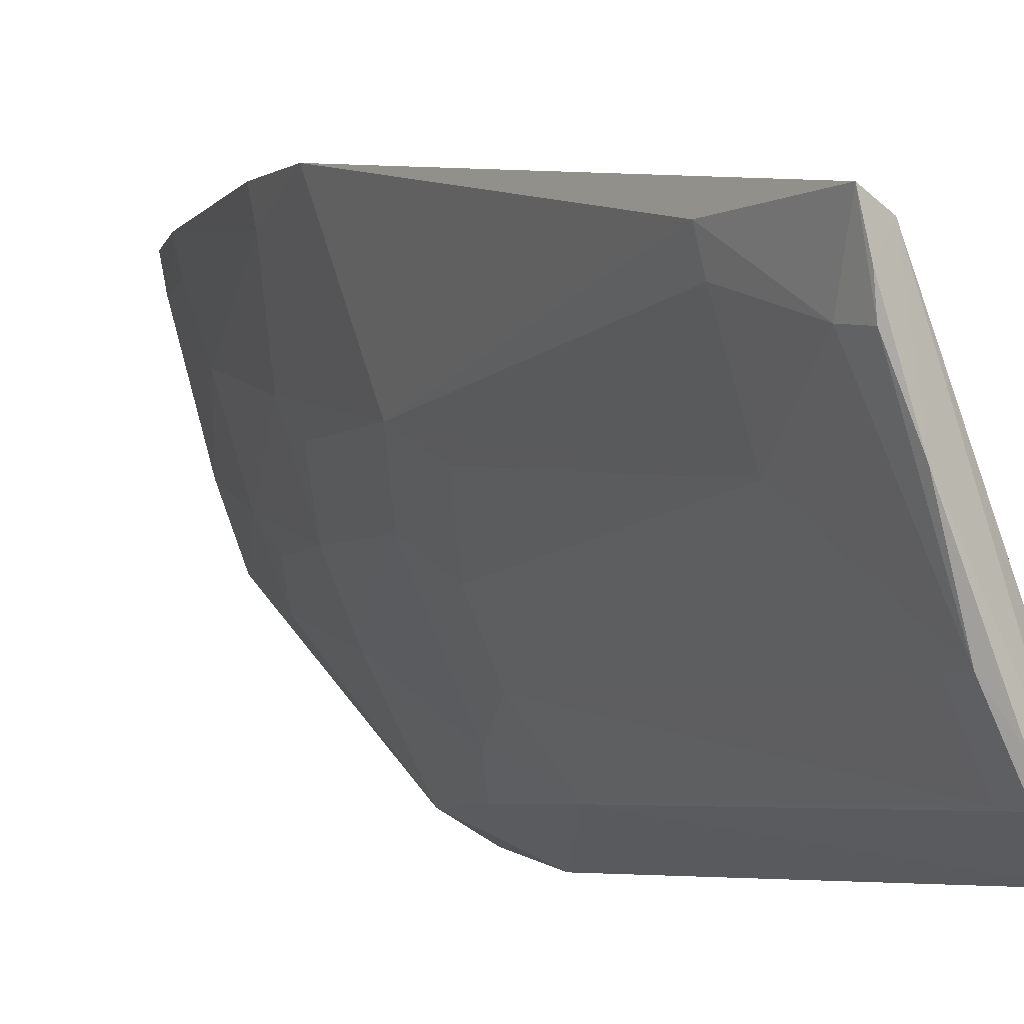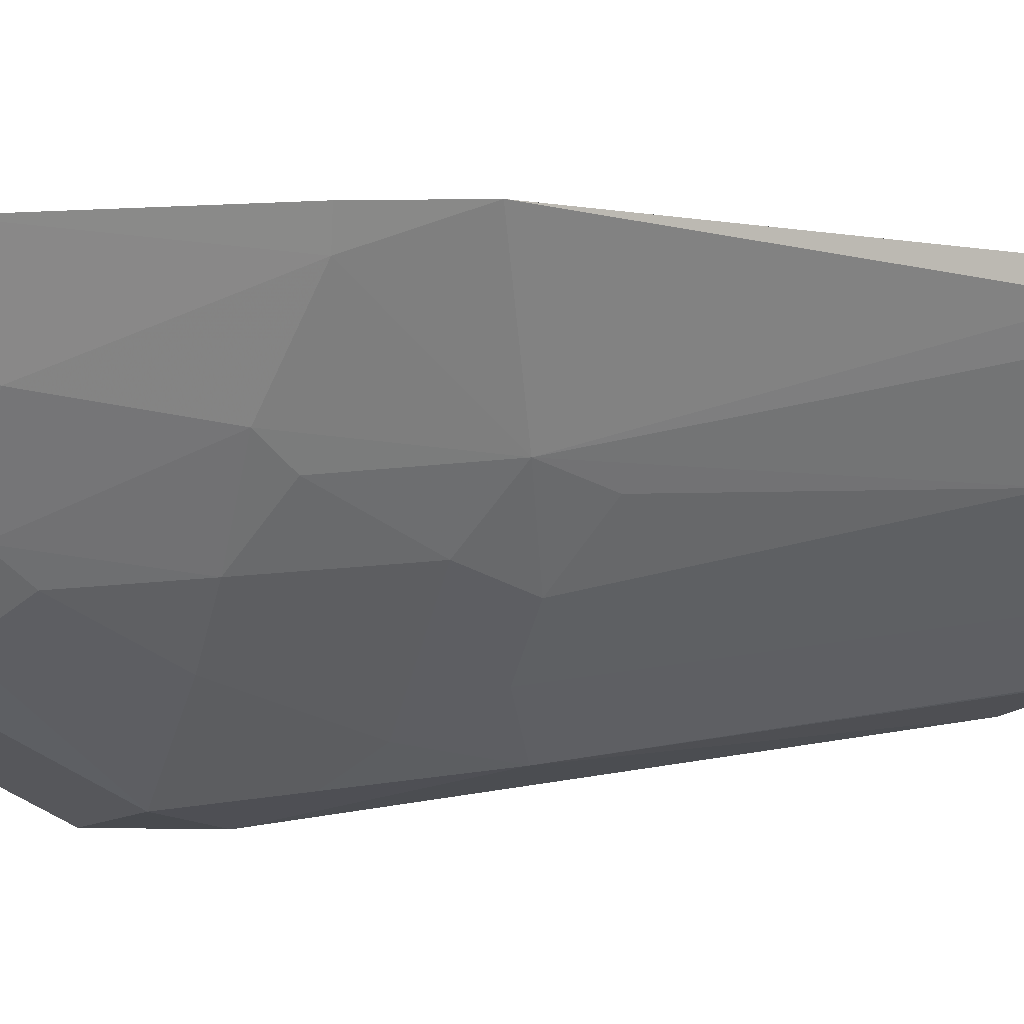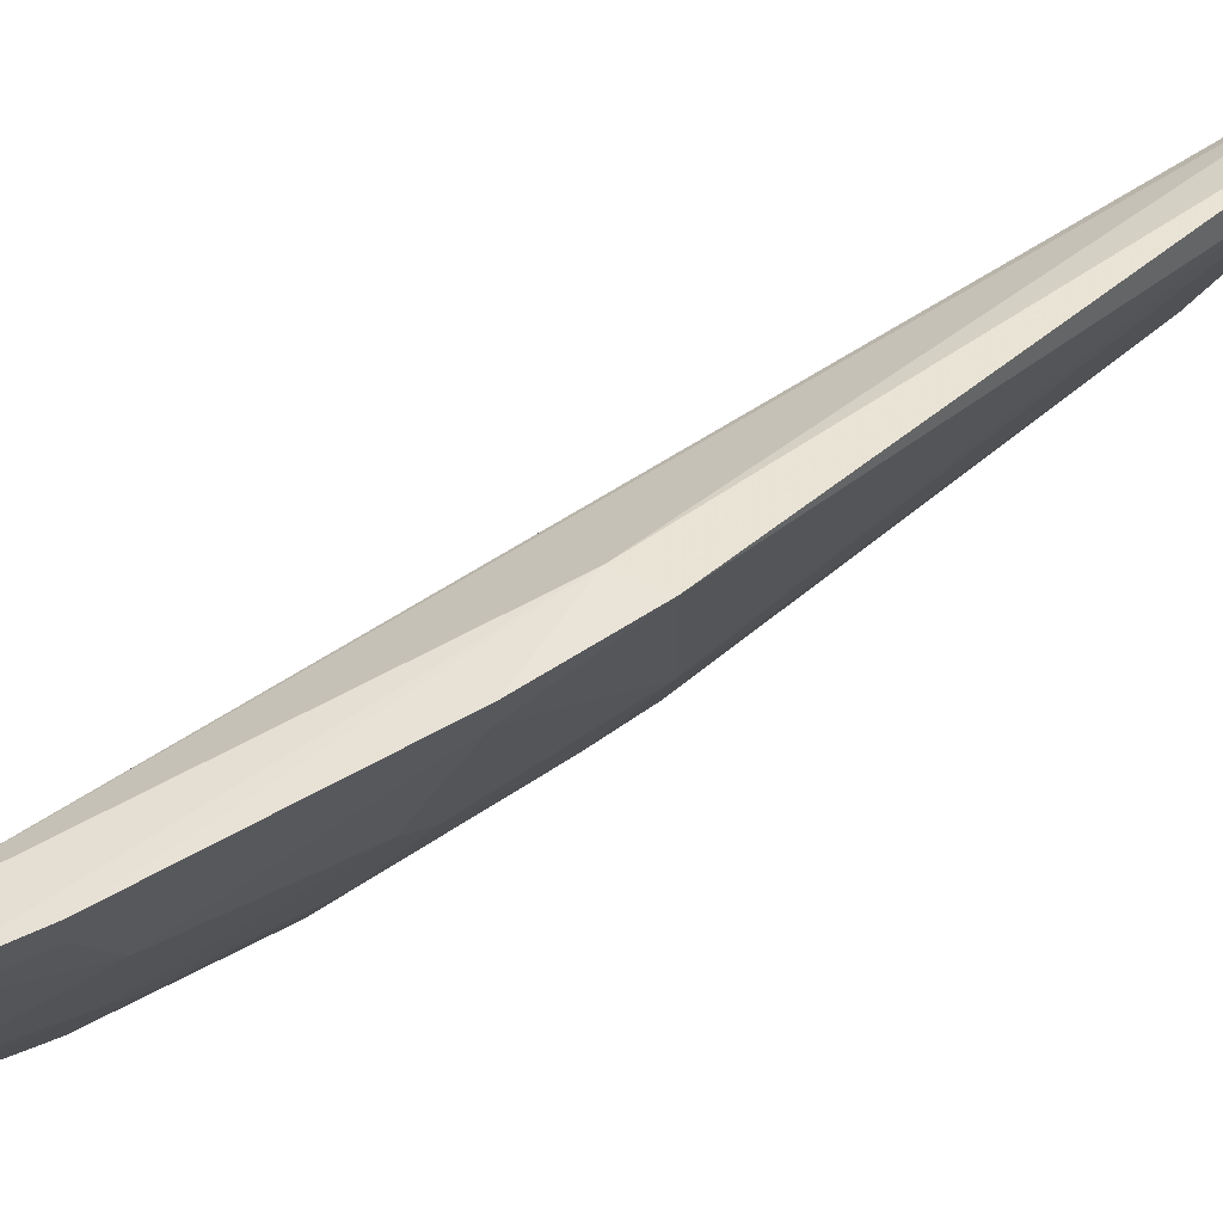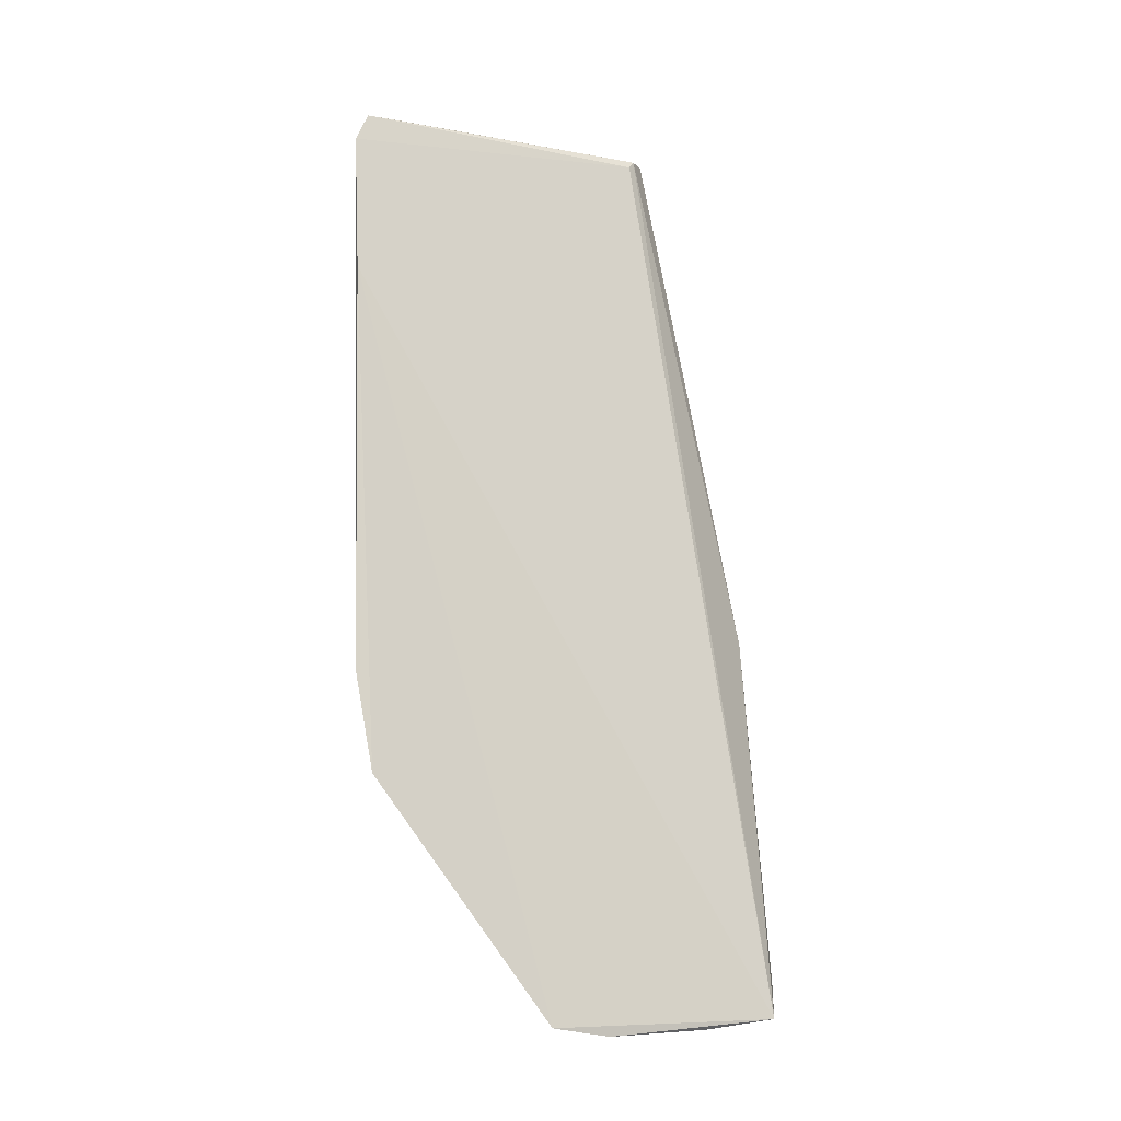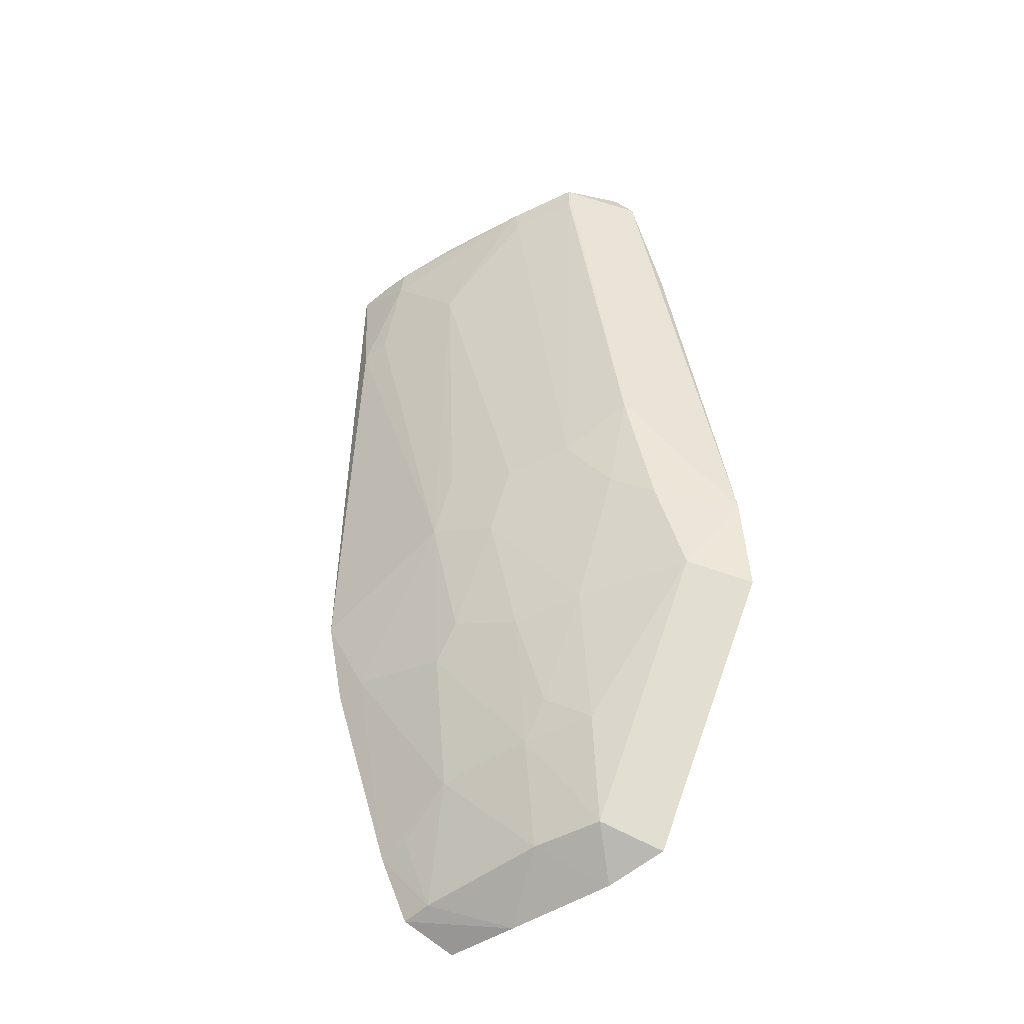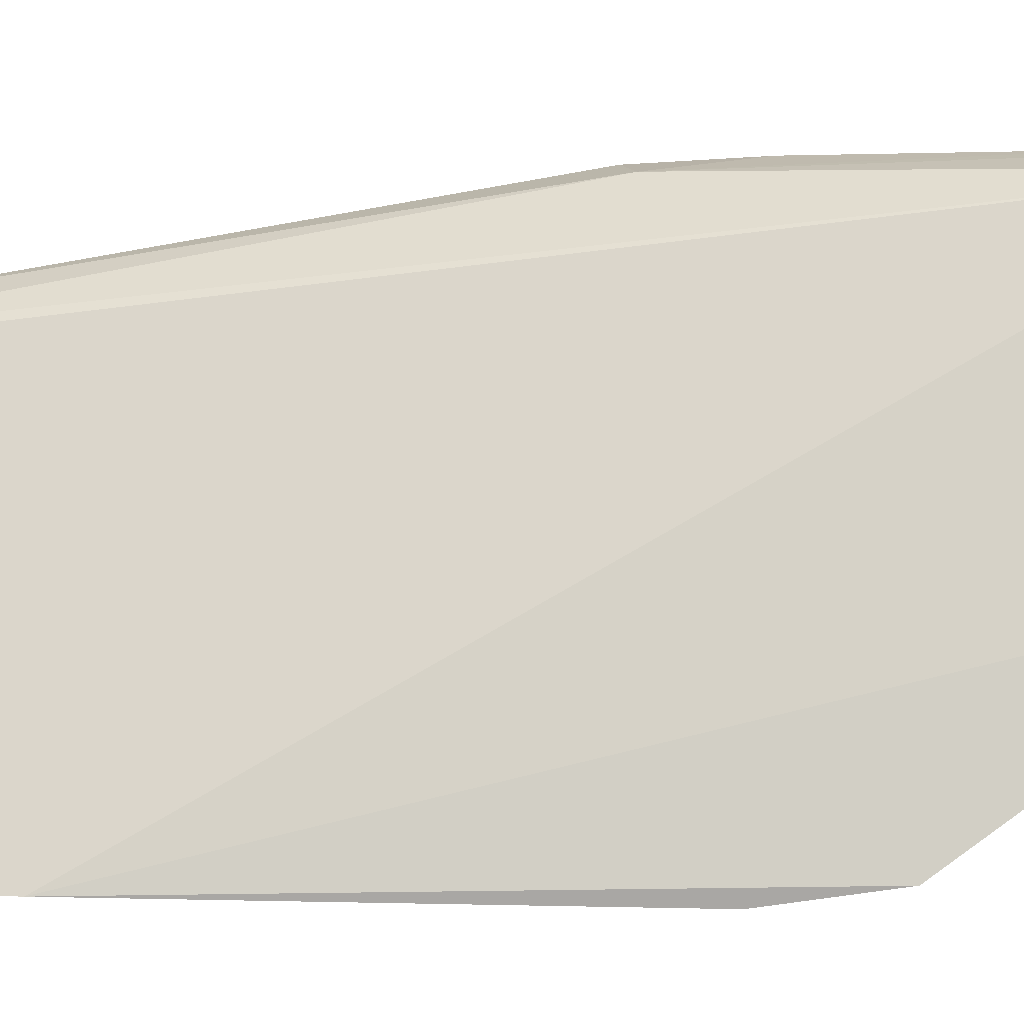
<metadata>
{"format":"obj","ext":"obj","renderer":"f3d","projection":"perspective","resolution":1024,"background":"white","views":[{"elev":-4.9,"azim":-37.7,"up":"+Y"},{"elev":14.8,"azim":-124.7,"up":"+Y"},{"elev":57.8,"azim":-140.3,"up":"+Y"},{"elev":-5.0,"azim":81.4,"up":"+Z"},{"elev":-53.2,"azim":-35.8,"up":"+Z"},{"elev":3.5,"azim":84.9,"up":"+Y"}]}
</metadata>
<code>
v -0.07569 -0.02113 0.1063
v -0.06158 -0.04402 0.09368
v -0.07503 -0.02159 0.1057
v -0.06121 -0.01378 0.03971
v -0.06908 -0.02926 0.06806
v -0.06421 -0.04411 0.1038
v -0.07383 -0.01334 0.0675
v -0.05522 -0.04303 0.05745
v -0.06526 -0.04316 0.106
v -0.07664 -0.02466 0.1041
v -0.07108 -0.01375 0.06703
v -0.06643 -0.01987 0.04904
v -0.05523 -0.03075 0.04026
v -0.06447 -0.04102 0.07534
v -0.05662 -0.04413 0.06442
v -0.07148 -0.02471 0.07051
v -0.07773 -0.02019 0.1065
v -0.06706 -0.01287 0.04642
v -0.06173 -0.03162 0.04902
v -0.06928 -0.04134 0.1062
v -0.05978 -0.04115 0.05849
v -0.07711 -0.02018 0.09732
v -0.07413 -0.0294 0.09756
v -0.069 -0.02461 0.06085
v -0.06779 -0.04076 0.1065
v -0.06483 -0.01296 0.04158
v -0.07209 -0.01297 0.06069
v -0.07464 -0.0296 0.1067
v -0.06212 -0.04097 0.06563
v -0.06417 -0.03385 0.05857
v -0.05949 -0.02922 0.04189
v -0.06903 -0.03172 0.07282
v -0.07652 -0.02239 0.09741
v -0.06403 -0.02672 0.04913
v -0.07166 -0.01523 0.06084
v -0.0644 -0.01524 0.0417
v -0.0766 -0.02498 0.1063
v -0.07186 -0.03652 0.106
v -0.0699 -0.03939 0.1066
v -0.07704 -0.02299 0.1066
v -0.06652 -0.02907 0.05855
v -0.05674 -0.02655 0.03938
v -0.07143 -0.02697 0.07519
v -0.06432 -0.03855 0.06802
v -0.06909 -0.02229 0.05858
v -0.06661 -0.01521 0.04662
v -0.05961 -0.01911 0.0393
v -0.06162 -0.02445 0.04196
v -0.07163 -0.03655 0.1041
v -0.06398 -0.02908 0.05155
v -0.0667 -0.03628 0.07276
v -0.06914 -0.04116 0.1042
f 1 3 4
f 6 2 4
f 6 4 3
f 9 6 3
f 9 3 1
f 11 1 4
f 13 4 2
f 13 2 8
f 15 8 2
f 15 2 6
f 15 6 14
f 17 11 7
f 17 1 11
f 20 14 6
f 20 6 9
f 21 8 15
f 21 13 8
f 22 7 16
f 22 17 7
f 22 10 17
f 24 5 16
f 25 9 1
f 25 20 9
f 26 18 11
f 26 11 4
f 27 7 11
f 27 11 18
f 28 25 1
f 29 21 15
f 29 15 14
f 30 19 21
f 31 21 19
f 31 13 21
f 32 16 5
f 33 22 16
f 33 16 23
f 33 23 10
f 33 10 22
f 34 31 19
f 35 16 7
f 35 7 27
f 35 27 18
f 35 18 12
f 36 18 26
f 37 17 10
f 38 10 23
f 38 37 10
f 38 28 37
f 39 20 25
f 39 25 28
f 39 38 20
f 39 28 38
f 40 28 1
f 40 1 17
f 40 37 28
f 40 17 37
f 41 30 5
f 41 5 24
f 42 4 13
f 42 13 31
f 43 32 23
f 43 23 16
f 43 16 32
f 44 29 14
f 44 30 21
f 44 21 29
f 44 5 30
f 45 12 34
f 45 35 12
f 45 24 16
f 45 16 35
f 45 41 24
f 45 34 41
f 46 36 12
f 46 12 18
f 46 18 36
f 47 36 26
f 47 26 4
f 47 4 42
f 48 34 12
f 48 12 36
f 48 31 34
f 48 36 47
f 48 47 42
f 48 42 31
f 49 38 23
f 49 23 32
f 49 20 38
f 50 41 34
f 50 34 19
f 50 19 30
f 50 30 41
f 51 44 14
f 51 32 5
f 51 5 44
f 51 49 32
f 52 14 20
f 52 20 49
f 52 51 14
f 52 49 51

</code>
